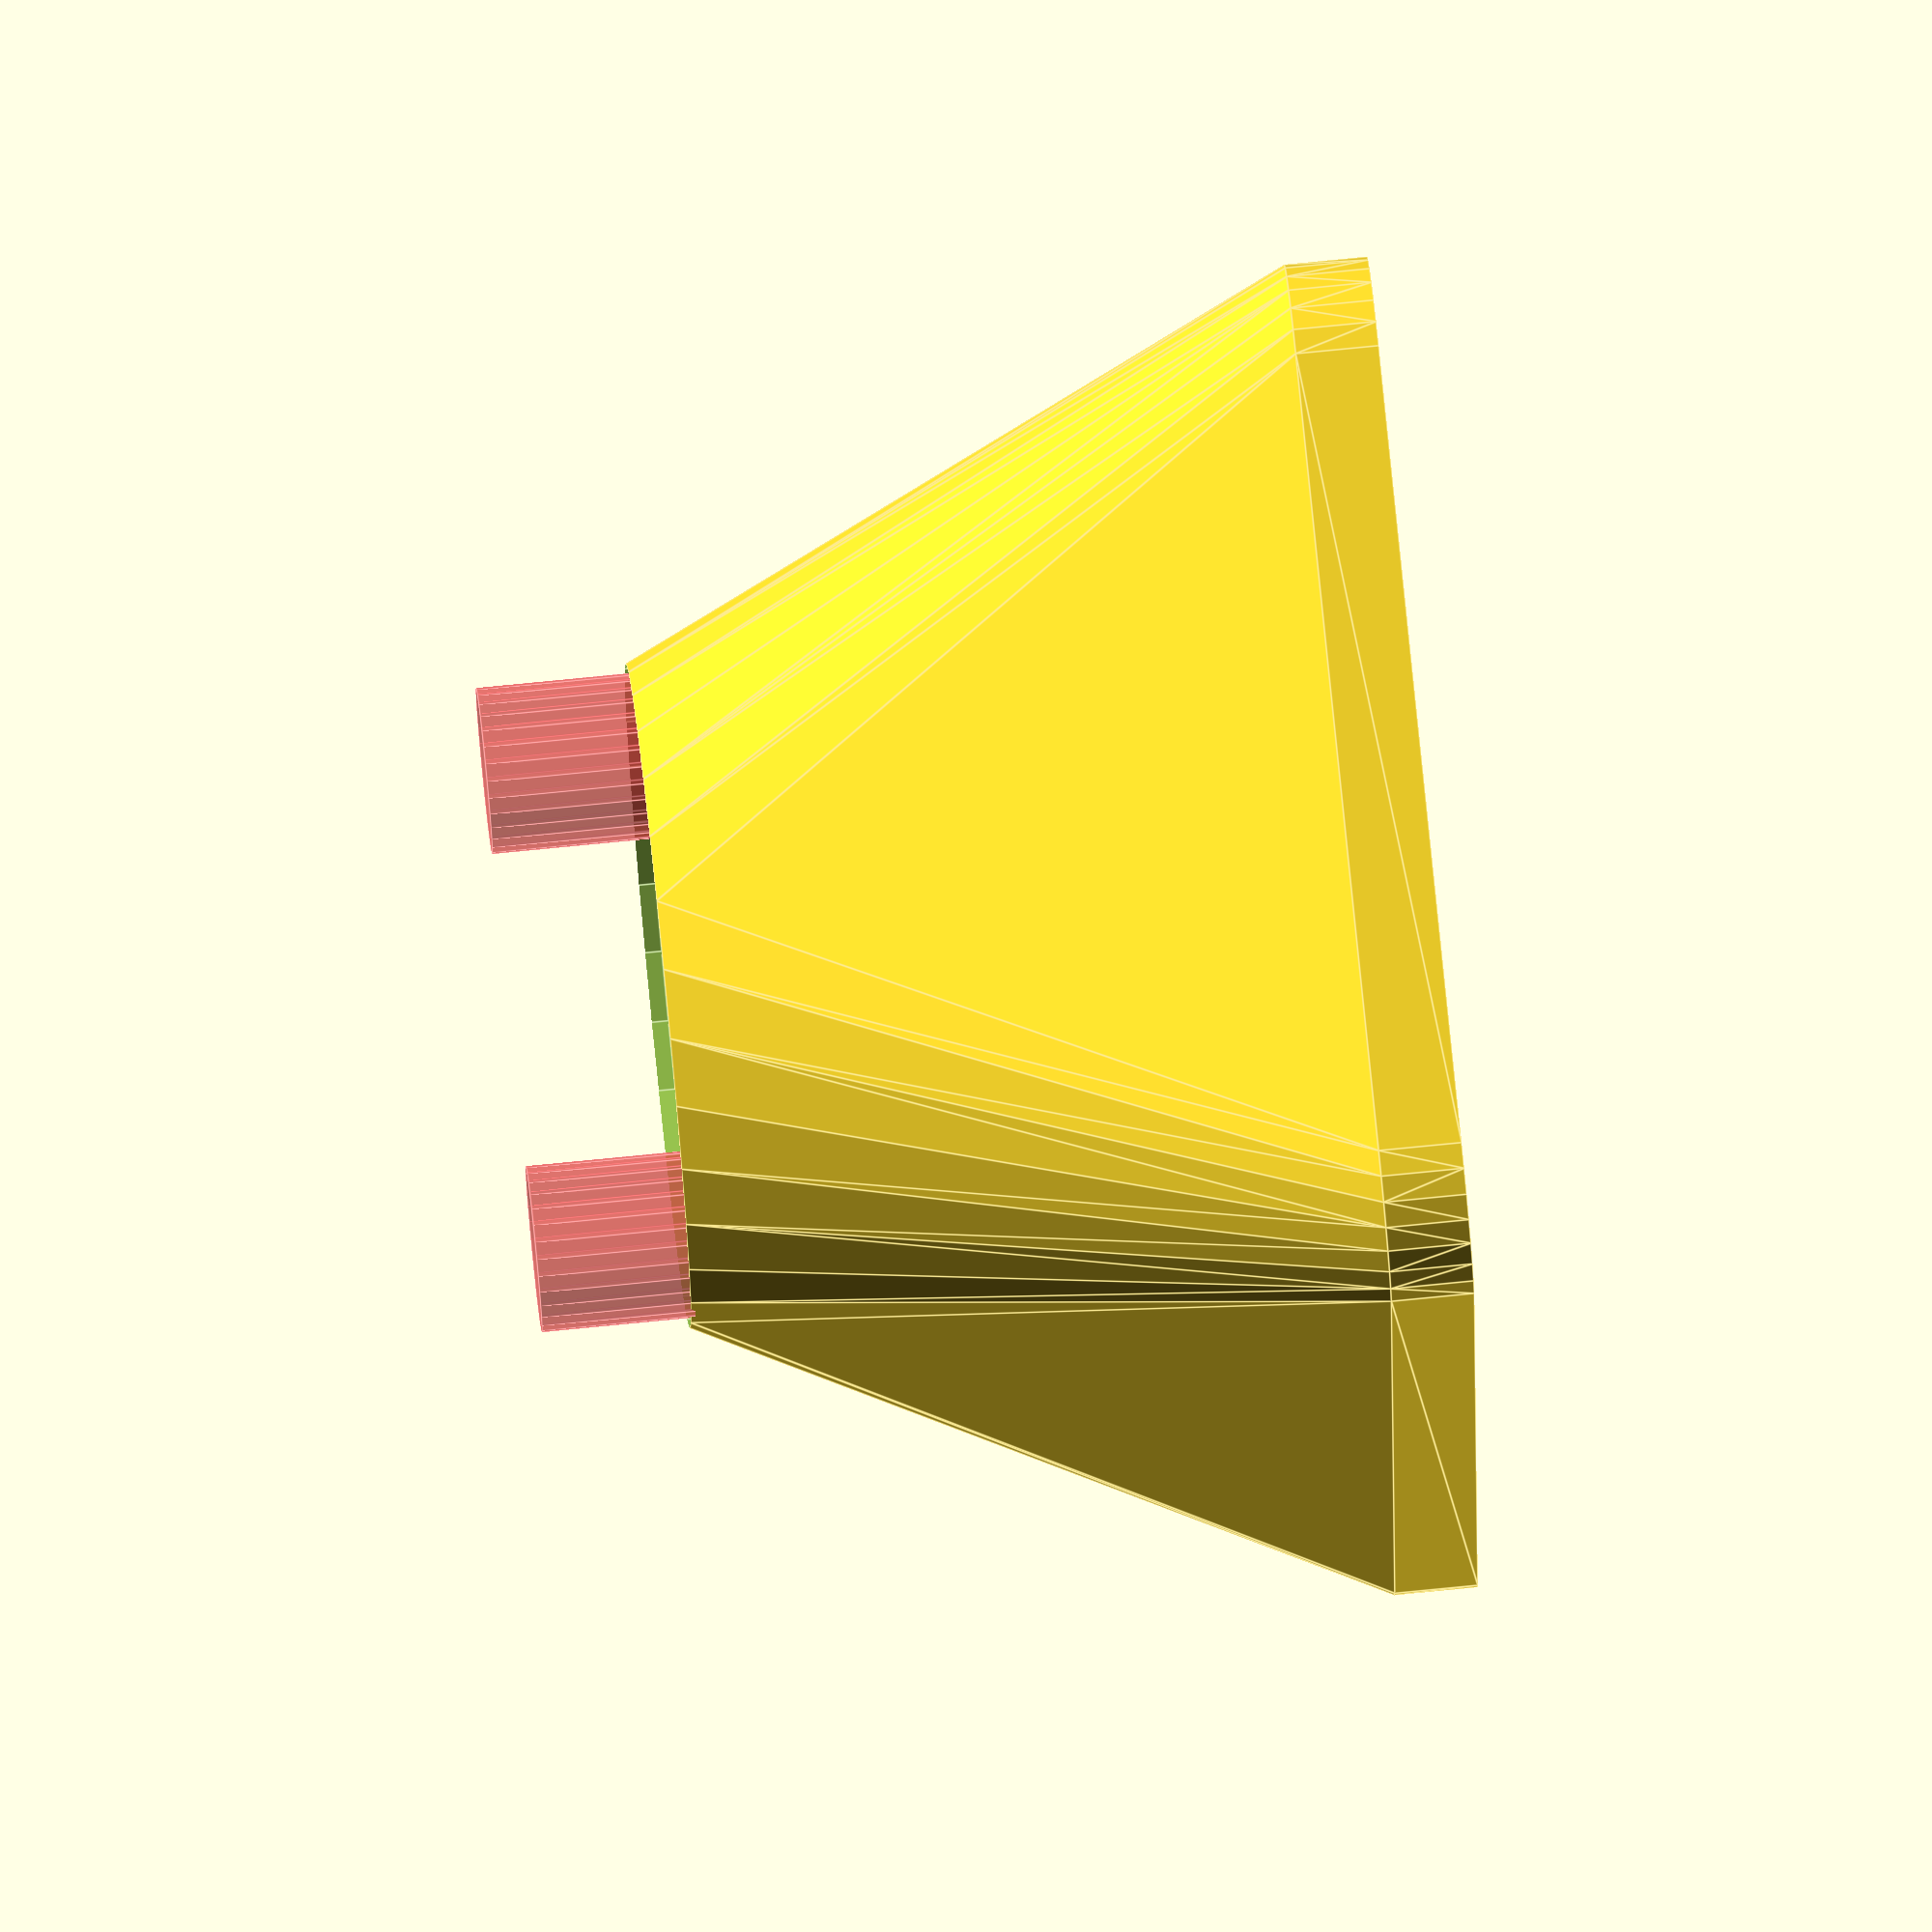
<openscad>
bolt=12;
bolt_head=20;
bolt_grip=20;

bolt_gap=60;

felt=80;
felt_h=2;

x=150;
y=130;
z=90;

base=10;

corner=30;

pad=0.1;

module bolt() {
    translate([x/2,y/2,-pad]) {
        translate([0,0,bolt_grip])
        cylinder(d=bolt_head,h=z);
        cylinder(d=bolt,h=z);
        translate([0,0,bolt_grip-(bolt_head-bolt)/2])
        cylinder(d1=bolt,d2=bolt_head,h=(bolt_head-bolt)/2);
    }
}

difference() {
    hull() {
        translate([x/2,y/2,z])
        cylinder(d=felt,h=felt_h);
        translate([corner/2,corner/2,0])
        minkowski() {
            cube([x-corner,y-corner,base/2]);
            cylinder(d=corner,h=base/2);
        }
    }
    translate([x/2,y/2,z])
    cylinder(d=felt,h=felt_h+pad);
    translate([0,-bolt_gap/2,0])
    #bolt();
    translate([0,bolt_gap/2,0])
    #bolt();
}

</openscad>
<views>
elev=104.6 azim=268.1 roll=95.7 proj=o view=edges
</views>
